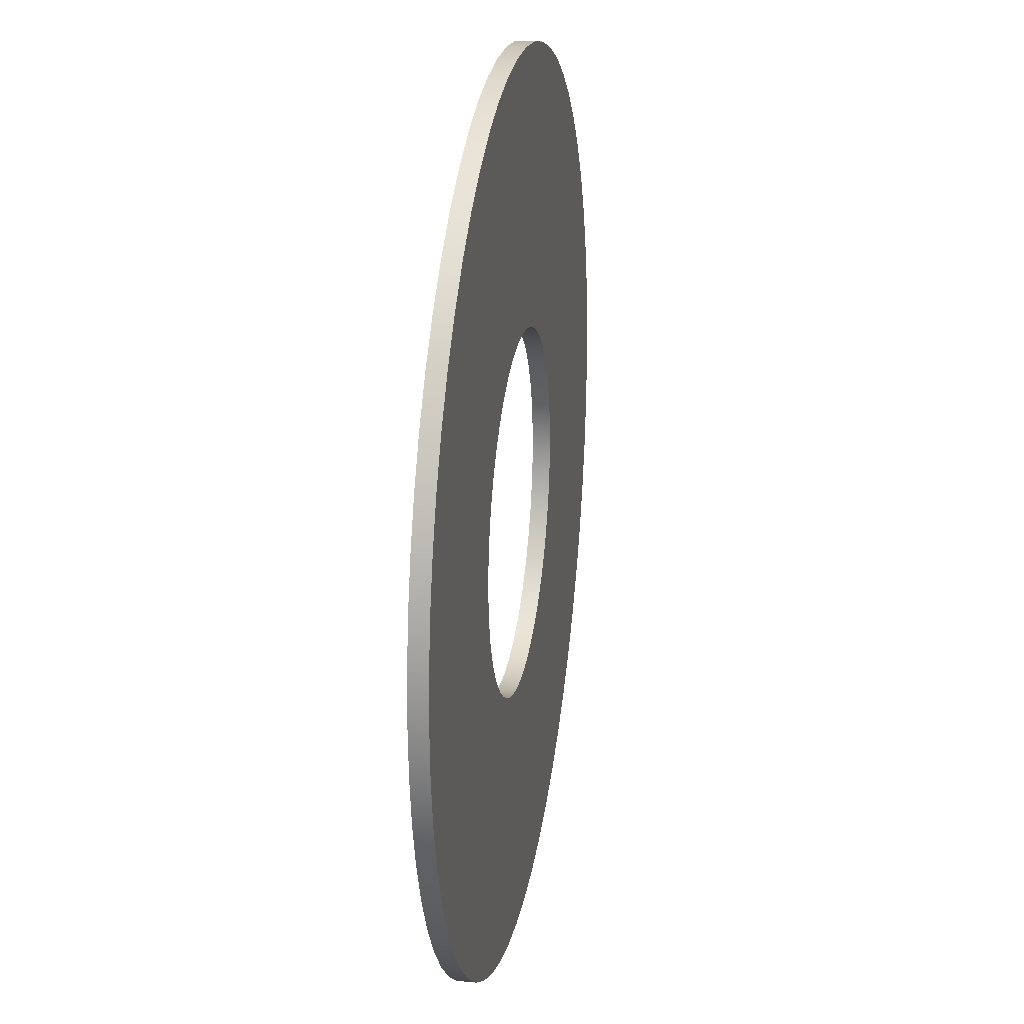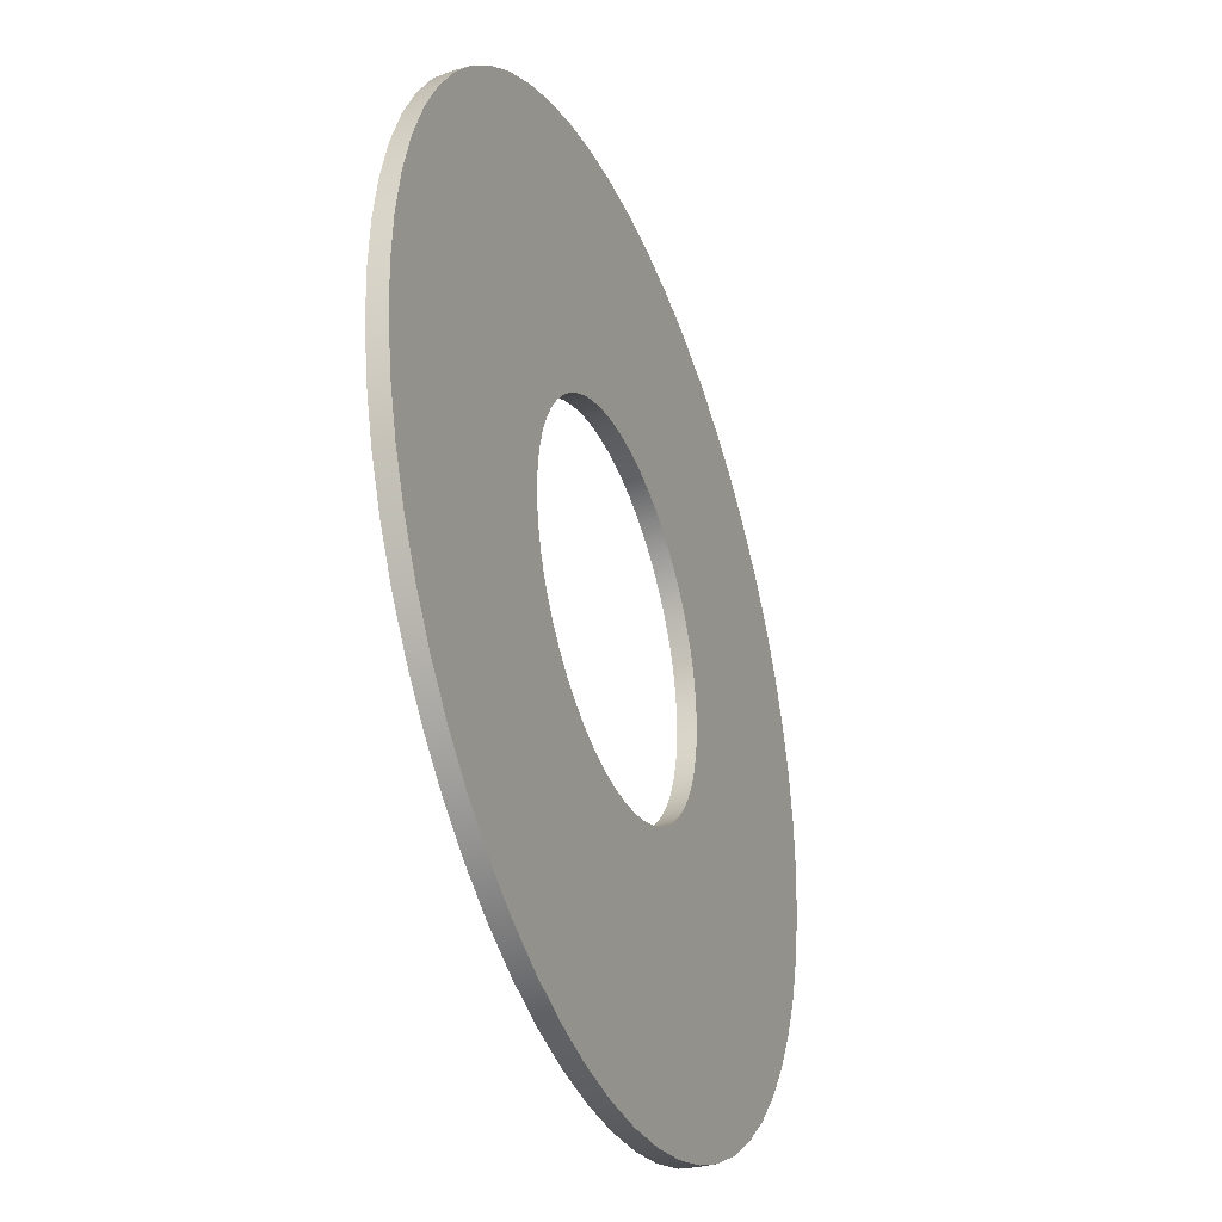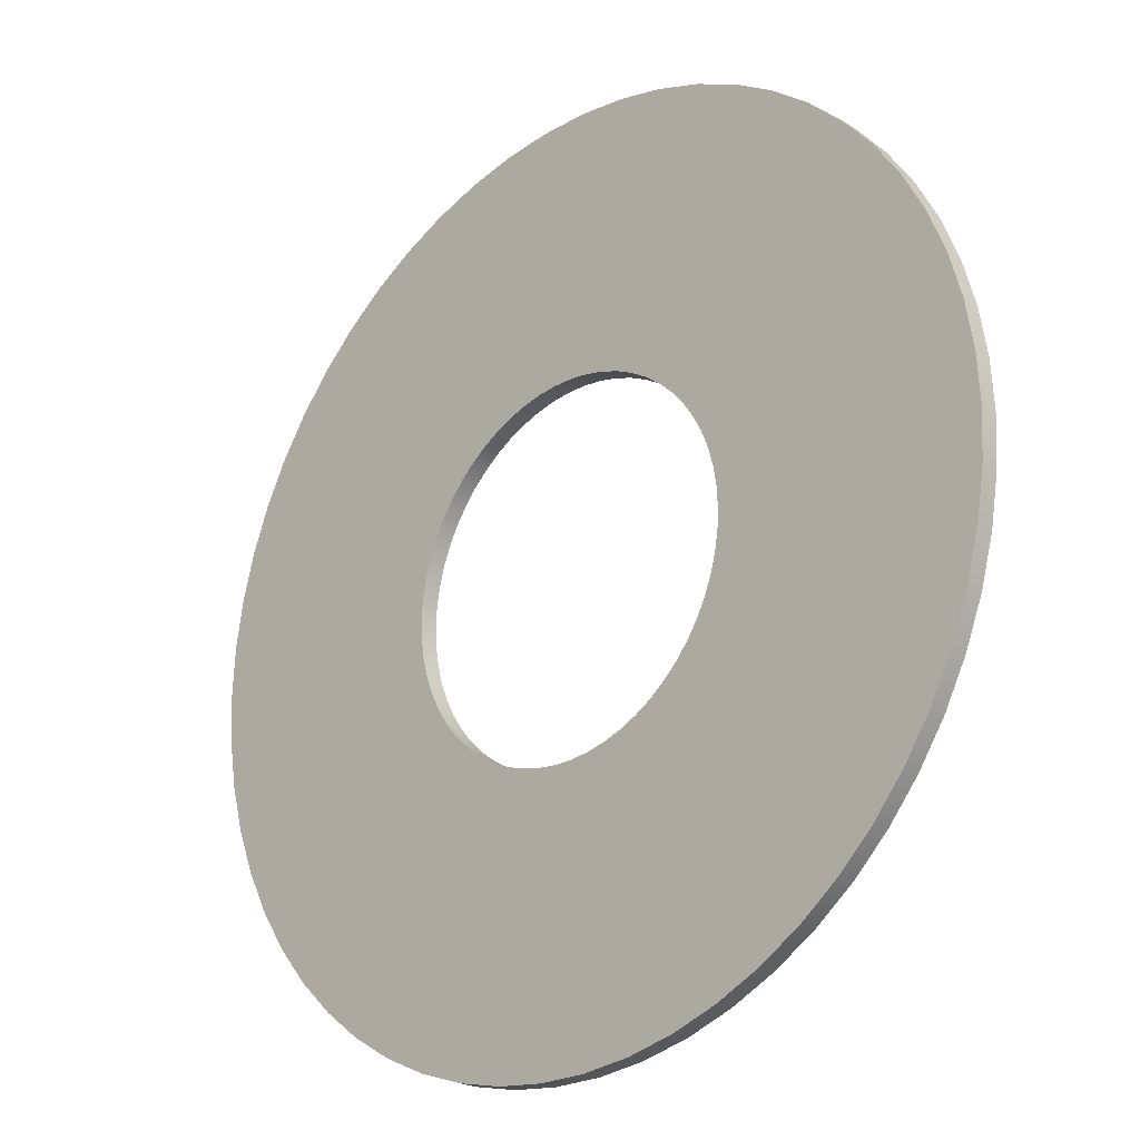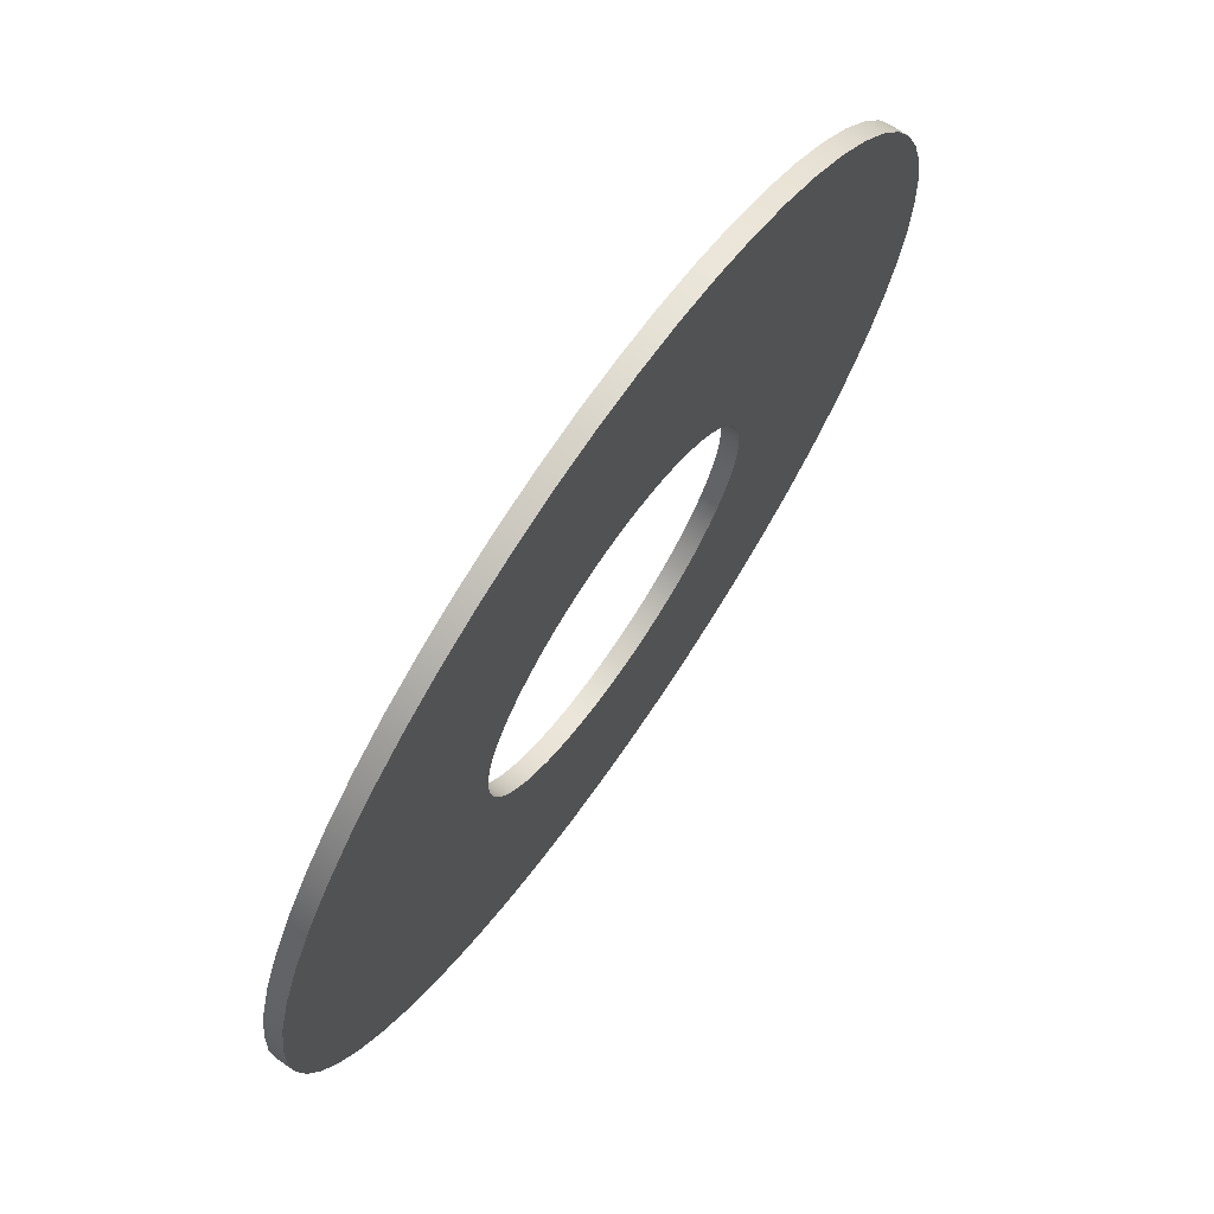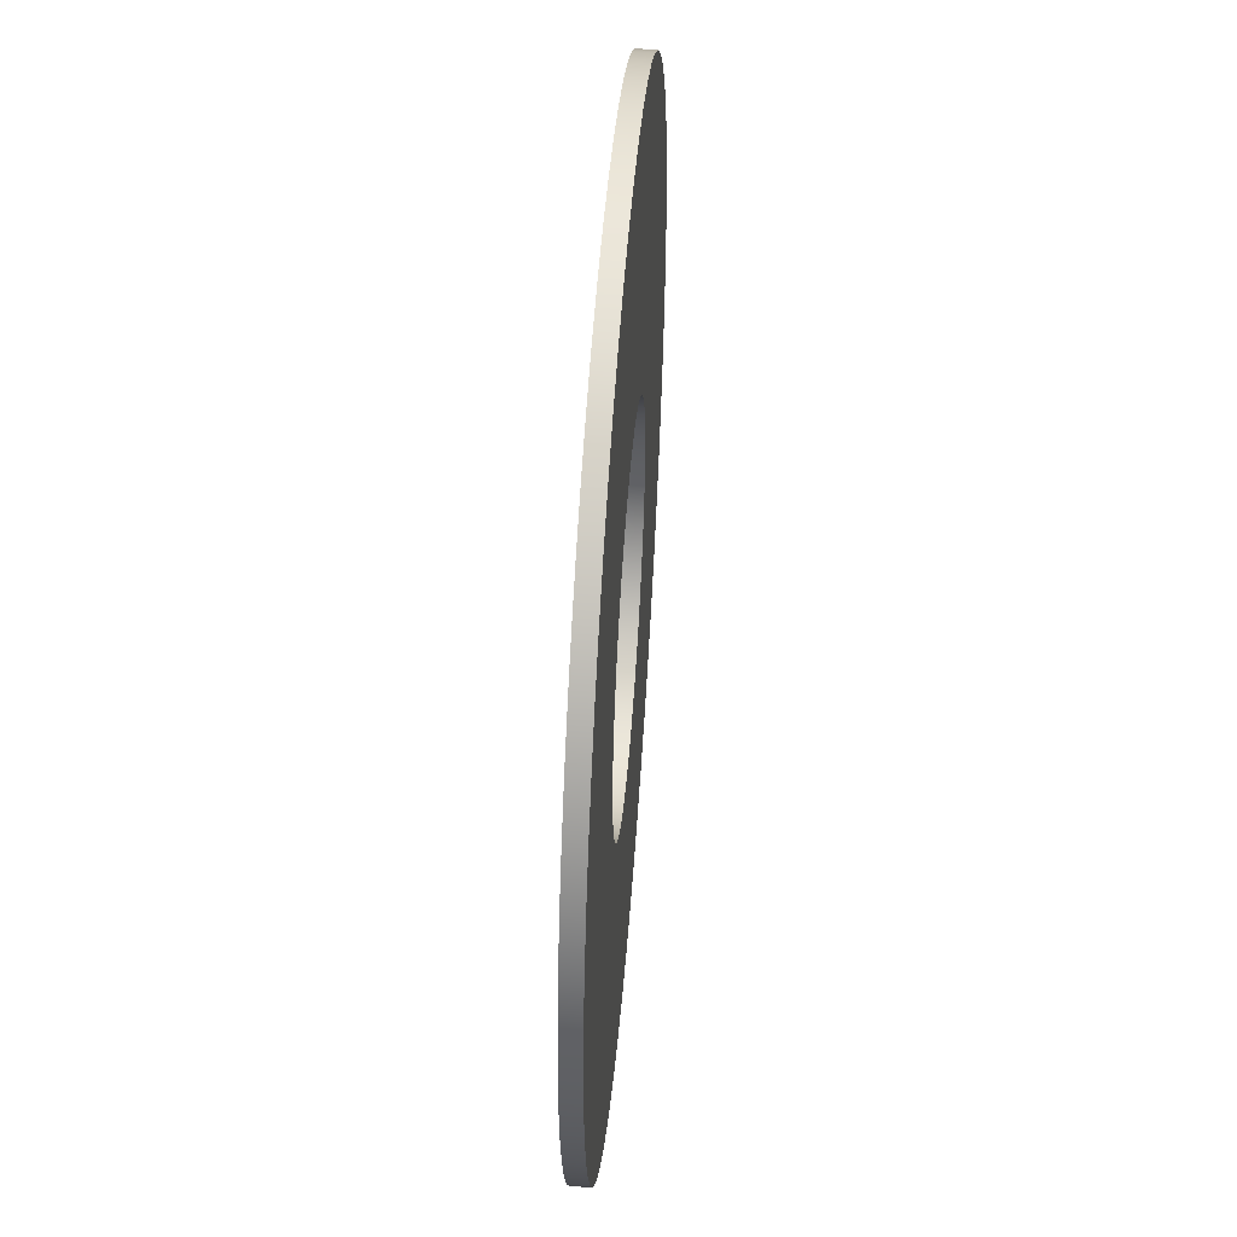
<metadata>
{"format":"obj","ext":"obj","renderer":"f3d","projection":"perspective","resolution":1024,"background":"white","views":[{"elev":23.0,"azim":99.7,"up":"+Y"},{"elev":-35.2,"azim":-68.8,"up":"+Y"},{"elev":-23.3,"azim":-135.7,"up":"+Y"},{"elev":71.3,"azim":-55.3,"up":"+Y"},{"elev":50.6,"azim":-85.7,"up":"+Y"}]}
</metadata>
<code>
g Part 1
v -0.009941 -0.001081 0
v -0.01 6.123e-19 0
v -0.01 6.123e-19 0.001
v -0.009766 -0.00215 0
v -0.009941 -0.001081 0.001
v -0.009477 -0.003193 0
v -0.009766 -0.00215 0.001
v -0.009076 -0.004199 0
v -0.009477 -0.003193 0.001
v -0.008569 -0.005156 0
v -0.009076 -0.004199 0.001
v -0.007961 -0.006052 0
v -0.008569 -0.005156 0.001
v -0.00726 -0.006877 0
v -0.007961 -0.006052 0.001
v -0.006474 -0.007622 0
v -0.00726 -0.006877 0.001
v -0.005612 -0.008277 0
v -0.006474 -0.007622 0.001
v -0.004684 -0.008835 0
v -0.005612 -0.008277 0.001
v -0.003701 -0.00929 0
v -0.004684 -0.008835 0.001
v -0.002675 -0.009635 0
v -0.003701 -0.00929 0.001
v -0.001618 -0.009868 0
v -0.002675 -0.009635 0.001
v -0.0005414 -0.009985 0
v -0.001618 -0.009868 0.001
v 0.0005414 -0.009985 0
v -0.0005414 -0.009985 0.001
v 0.001618 -0.009868 0
v 0.0005414 -0.009985 0.001
v 0.002675 -0.009635 0
v 0.001618 -0.009868 0.001
v 0.003701 -0.00929 0
v 0.002675 -0.009635 0.001
v 0.004684 -0.008835 0
v 0.003701 -0.00929 0.001
v 0.005612 -0.008277 0
v 0.004684 -0.008835 0.001
v 0.006474 -0.007622 0
v 0.005612 -0.008277 0.001
v 0.00726 -0.006877 0
v 0.006474 -0.007622 0.001
v 0.007961 -0.006052 0
v 0.00726 -0.006877 0.001
v 0.008569 -0.005156 0
v 0.007961 -0.006052 0.001
v 0.009076 -0.004199 0
v 0.008569 -0.005156 0.001
v 0.009477 -0.003193 0
v 0.009076 -0.004199 0.001
v 0.009766 -0.00215 0
v 0.009477 -0.003193 0.001
v 0.009941 -0.001081 0
v 0.009766 -0.00215 0.001
v 0.01 4.286e-18 0
v 0.009941 -0.001081 0.001
v 0.009941 0.001081 0
v 0.01 1.837e-18 0.001
v 0.009766 0.00215 0
v 0.009941 0.001081 0.001
v 0.009477 0.003193 0
v 0.009766 0.00215 0.001
v 0.009076 0.004199 0
v 0.009477 0.003193 0.001
v 0.008569 0.005156 0
v 0.009076 0.004199 0.001
v 0.007961 0.006052 0
v 0.008569 0.005156 0.001
v 0.00726 0.006877 0
v 0.007961 0.006052 0.001
v 0.006474 0.007622 0
v 0.00726 0.006877 0.001
v 0.005612 0.008277 0
v 0.006474 0.007622 0.001
v 0.004684 0.008835 0
v 0.005612 0.008277 0.001
v 0.003701 0.00929 0
v 0.004684 0.008835 0.001
v 0.002675 0.009635 0
v 0.003701 0.00929 0.001
v 0.001618 0.009868 0
v 0.002675 0.009635 0.001
v 0.0005414 0.009985 0
v 0.001618 0.009868 0.001
v -0.0005414 0.009985 0
v 0.0005414 0.009985 0.001
v -0.001618 0.009868 0
v -0.0005414 0.009985 0.001
v -0.002675 0.009635 0
v -0.001618 0.009868 0.001
v -0.003701 0.00929 0
v -0.002675 0.009635 0.001
v -0.004684 0.008835 0
v -0.003701 0.00929 0.001
v -0.005612 0.008277 0
v -0.004684 0.008835 0.001
v -0.006474 0.007622 0
v -0.005612 0.008277 0.001
v -0.00726 0.006877 0
v -0.006474 0.007622 0.001
v -0.007961 0.006052 0
v -0.00726 0.006877 0.001
v -0.008569 0.005156 0
v -0.007961 0.006052 0.001
v -0.009076 0.004199 0
v -0.008569 0.005156 0.001
v -0.009477 0.003193 0
v -0.009076 0.004199 0.001
v -0.009766 0.00215 0
v -0.009477 0.003193 0.001
v -0.009941 0.001081 0
v -0.009766 0.00215 0.001
v -0.009941 0.001081 0.001
v 0.001353 0.02496 0.001
v -0.001353 0.02496 0.001
v -0.004045 0.02467 0.001
v -0.02142 0.01289 0.001
v -0.02269 0.0105 0.001
v -0.006688 0.02409 0.001
v -0.01403 0.02069 0.001
v -0.01618 0.01905 0.001
v -0.01815 0.01719 0.001
v -0.0199 0.01513 0.001
v -0.02369 0.007983 0.001
v -0.009253 -0.02322 0.001
v -0.006688 -0.02409 0.001
v -0.009253 0.02322 0.001
v -0.01171 0.02209 0.001
v -0.02269 -0.0105 0.001
v -0.02142 -0.01289 0.001
v -0.004045 -0.02467 0.001
v 0.01618 -0.01905 0.001
v 0.01815 -0.01719 0.001
v 0.02485 0.002703 0.001
v 0.02442 0.005374 0.001
v 0.02269 0.0105 0.001
v 0.02142 0.01289 0.001
v 0.006688 0.02409 0.001
v 0.004045 0.02467 0.001
v -0.02442 0.005374 0.001
v -0.02485 0.002703 0.001
v -0.025 1.531e-18 0.001
v -0.02369 -0.007983 0.001
v -0.01815 -0.01719 0.001
v -0.01618 -0.01905 0.001
v -0.01403 -0.02069 0.001
v -0.001353 -0.02496 0.001
v 0.001353 -0.02496 0.001
v 0.004045 -0.02467 0.001
v 0.006688 -0.02409 0.001
v 0.009253 -0.02322 0.001
v 0.0199 -0.01513 0.001
v 0.02142 -0.01289 0.001
v 0.02269 -0.0105 0.001
v 0.02369 0.007983 0.001
v 0.0199 0.01513 0.001
v -0.0199 -0.01513 0.001
v -0.01171 -0.02209 0.001
v 0.01815 0.01719 0.001
v 0.01618 0.01905 0.001
v 0.01403 0.02069 0.001
v 0.01171 0.02209 0.001
v 0.009253 0.02322 0.001
v -0.02485 -0.002703 0.001
v -0.02442 -0.005374 0.001
v 0.02369 -0.007983 0.001
v 0.02442 -0.005374 0.001
v 0.02485 -0.002703 0.001
v 0.025 1.072e-17 0.001
v 0.01171 -0.02209 0.001
v 0.01403 -0.02069 0.001
v -0.025 1.531e-18 0
v -0.02485 0.002703 0
v -0.02442 0.005374 0
v -0.02369 0.007983 0
v -0.02269 0.0105 0
v -0.02142 0.01289 0
v -0.0199 0.01513 0
v -0.01815 0.01719 0
v -0.01618 0.01905 0
v -0.01403 0.02069 0
v -0.01171 0.02209 0
v -0.009253 0.02322 0
v -0.006688 0.02409 0
v -0.004045 0.02467 0
v -0.001353 0.02496 0
v 0.001353 0.02496 0
v 0.004045 0.02467 0
v 0.006688 0.02409 0
v 0.009253 0.02322 0
v 0.01171 0.02209 0
v 0.01403 0.02069 0
v 0.01618 0.01905 0
v 0.01815 0.01719 0
v 0.0199 0.01513 0
v 0.02142 0.01289 0
v 0.02269 0.0105 0
v 0.02369 0.007983 0
v 0.02442 0.005374 0
v 0.02485 0.002703 0
v 0.025 4.592e-18 0
v 0.02485 -0.002703 0
v 0.02442 -0.005374 0
v 0.02369 -0.007983 0
v 0.02269 -0.0105 0
v 0.02142 -0.01289 0
v 0.0199 -0.01513 0
v 0.01815 -0.01719 0
v 0.01618 -0.01905 0
v 0.01403 -0.02069 0
v 0.01171 -0.02209 0
v 0.009253 -0.02322 0
v 0.006688 -0.02409 0
v 0.004045 -0.02467 0
v 0.001353 -0.02496 0
v -0.001353 -0.02496 0
v -0.004045 -0.02467 0
v -0.006688 -0.02409 0
v -0.009253 -0.02322 0
v -0.01171 -0.02209 0
v -0.01403 -0.02069 0
v -0.01618 -0.01905 0
v -0.01815 -0.01719 0
v -0.0199 -0.01513 0
v -0.02142 -0.01289 0
v -0.02269 -0.0105 0
v -0.02369 -0.007983 0
v -0.02442 -0.005374 0
v -0.02485 -0.002703 0
o mesh0
f 1 2 3
f 4 1 5
f 6 4 7
f 8 6 9
f 10 8 11
f 12 10 13
f 14 12 15
f 16 14 17
f 18 16 19
f 20 18 21
f 22 20 23
f 24 22 25
f 26 24 27
f 28 26 29
f 30 28 31
f 32 30 33
f 34 32 35
f 36 34 37
f 38 36 39
f 40 38 41
f 42 40 43
f 44 42 45
f 46 44 47
f 48 46 49
f 50 48 51
f 52 50 53
f 54 52 55
f 56 54 57
f 58 56 59
f 60 58 61
f 62 60 63
f 64 62 65
f 66 64 67
f 68 66 69
f 70 68 71
f 72 70 73
f 74 72 75
f 76 74 77
f 78 76 79
f 80 78 81
f 82 80 83
f 84 82 85
f 86 84 87
f 88 86 89
f 90 88 91
f 92 90 93
f 94 92 95
f 96 94 97
f 98 96 99
f 100 98 101
f 102 100 103
f 104 102 105
f 106 104 107
f 108 106 109
f 110 108 111
f 112 110 113
f 114 112 115
f 2 114 116
f 116 3 2
f 115 116 114
f 113 115 112
f 111 113 110
f 109 111 108
f 107 109 106
f 105 107 104
f 103 105 102
f 101 103 100
f 99 101 98
f 97 99 96
f 95 97 94
f 93 95 92
f 91 93 90
f 89 91 88
f 87 89 86
f 85 87 84
f 83 85 82
f 81 83 80
f 79 81 78
f 77 79 76
f 75 77 74
f 73 75 72
f 71 73 70
f 69 71 68
f 67 69 66
f 65 67 64
f 63 65 62
f 61 63 60
f 59 61 58
f 57 59 56
f 55 57 54
f 53 55 52
f 51 53 50
f 49 51 48
f 47 49 46
f 45 47 44
f 43 45 42
f 41 43 40
f 39 41 38
f 37 39 36
f 35 37 34
f 33 35 32
f 31 33 30
f 29 31 28
f 27 29 26
f 25 27 24
f 23 25 22
f 21 23 20
f 19 21 18
f 17 19 16
f 15 17 14
f 13 15 12
f 11 13 10
f 9 11 8
f 7 9 6
f 5 7 4
f 3 5 1
o mesh1
f 117 89 87
f 117 118 91
f 91 89 117
f 118 119 93
f 120 109 107
f 121 111 109
f 93 91 118
f 119 122 95
f 123 101 99
f 123 124 103
f 125 105 103
f 125 126 107
f 109 120 121
f 121 127 113
f 128 25 23
f 129 27 25
f 95 93 119
f 130 97 95
f 131 99 97
f 103 101 123
f 107 105 125
f 113 111 121
f 132 11 9
f 132 133 13
f 25 128 129
f 129 134 29
f 135 45 43
f 135 136 47
f 137 63 61
f 137 138 65
f 139 69 67
f 139 140 71
f 141 85 83
f 141 142 87
f 95 122 130
f 99 131 123
f 107 126 120
f 143 115 113
f 144 116 115
f 144 145 3
f 146 9 7
f 13 11 132
f 147 148 19
f 148 149 21
f 29 27 129
f 134 150 31
f 150 151 33
f 151 152 35
f 153 37 35
f 153 154 39
f 47 45 135
f 155 49 47
f 156 51 49
f 156 157 53
f 65 63 137
f 138 158 67
f 71 69 139
f 140 159 73
f 87 85 141
f 97 130 131
f 113 127 143
f 3 116 144
f 9 146 132
f 160 15 13
f 147 17 15
f 21 19 148
f 149 161 23
f 31 29 134
f 35 33 151
f 39 37 153
f 47 136 155
f 53 51 156
f 67 65 138
f 73 71 140
f 162 75 73
f 163 77 75
f 164 165 81
f 165 166 83
f 87 142 117
f 115 143 144
f 167 5 3
f 167 168 7
f 13 133 160
f 19 17 147
f 23 161 128
f 35 152 153
f 49 155 156
f 157 169 55
f 67 158 139
f 75 162 163
f 164 79 77
f 83 81 165
f 103 124 125
f 7 5 167
f 15 160 147
f 33 31 150
f 55 53 157
f 170 57 55
f 171 59 57
f 171 172 61
f 73 159 162
f 81 79 164
f 3 145 167
f 23 21 149
f 173 41 39
f 173 174 43
f 55 169 170
f 61 59 171
f 77 163 164
f 7 168 146
f 43 41 173
f 57 170 171
f 83 166 141
f 43 174 135
f 39 154 173
f 61 172 137
o mesh2
f 175 145 144
f 176 144 143
f 177 143 127
f 178 127 121
f 179 121 120
f 180 120 126
f 181 126 125
f 182 125 124
f 183 124 123
f 184 123 131
f 185 131 130
f 186 130 122
f 187 122 119
f 188 119 118
f 189 118 117
f 190 117 142
f 191 142 141
f 192 141 166
f 193 166 165
f 194 165 164
f 195 164 163
f 196 163 162
f 197 162 159
f 198 159 140
f 199 140 139
f 200 139 158
f 201 158 138
f 202 138 137
f 203 137 172
f 204 172 171
f 205 171 170
f 206 170 169
f 207 169 157
f 208 157 156
f 209 156 155
f 210 155 136
f 211 136 135
f 212 135 174
f 213 174 173
f 214 173 154
f 215 154 153
f 216 153 152
f 217 152 151
f 218 151 150
f 219 150 134
f 220 134 129
f 221 129 128
f 222 128 161
f 223 161 149
f 224 149 148
f 225 148 147
f 226 147 160
f 227 160 133
f 228 133 132
f 229 132 146
f 230 146 168
f 231 168 167
f 232 167 145
f 145 175 232
f 167 232 231
f 168 231 230
f 146 230 229
f 132 229 228
f 133 228 227
f 160 227 226
f 147 226 225
f 148 225 224
f 149 224 223
f 161 223 222
f 128 222 221
f 129 221 220
f 134 220 219
f 150 219 218
f 151 218 217
f 152 217 216
f 153 216 215
f 154 215 214
f 173 214 213
f 174 213 212
f 135 212 211
f 136 211 210
f 155 210 209
f 156 209 208
f 157 208 207
f 169 207 206
f 170 206 205
f 171 205 204
f 172 204 203
f 137 203 202
f 138 202 201
f 158 201 200
f 139 200 199
f 140 199 198
f 159 198 197
f 162 197 196
f 163 196 195
f 164 195 194
f 165 194 193
f 166 193 192
f 141 192 191
f 142 191 190
f 117 190 189
f 118 189 188
f 119 188 187
f 122 187 186
f 130 186 185
f 131 185 184
f 123 184 183
f 124 183 182
f 125 182 181
f 126 181 180
f 120 180 179
f 121 179 178
f 127 178 177
f 143 177 176
f 144 176 175
o mesh3
f 200 66 68
f 200 201 64
f 220 26 28
f 221 24 26
f 188 90 92
f 188 189 88
f 194 78 80
f 195 76 78
f 199 68 70
f 64 66 200
f 205 56 58
f 205 206 54
f 209 48 50
f 209 210 46
f 216 34 36
f 216 217 32
f 26 220 221
f 221 222 22
f 225 16 18
f 226 14 16
f 176 114 2
f 176 177 112
f 179 108 110
f 179 180 106
f 88 90 188
f 189 190 86
f 78 194 195
f 195 196 74
f 196 197 72
f 197 198 70
f 68 199 200
f 202 62 64
f 203 60 62
f 203 204 58
f 54 56 205
f 206 207 52
f 46 48 209
f 210 211 44
f 211 212 42
f 212 213 40
f 32 34 216
f 217 218 30
f 22 24 221
f 222 223 20
f 16 225 226
f 226 227 12
f 229 8 10
f 229 230 6
f 112 114 176
f 177 178 110
f 106 108 179
f 180 181 104
f 184 98 100
f 184 185 96
f 86 88 189
f 190 191 84
f 74 76 195
f 70 72 197
f 64 201 202
f 58 60 203
f 52 54 206
f 208 50 52
f 44 46 210
f 40 42 212
f 30 32 217
f 219 28 30
f 20 22 222
f 223 224 18
f 12 14 226
f 227 228 10
f 6 8 229
f 230 231 4
f 110 112 177
f 104 106 180
f 182 102 104
f 182 183 100
f 96 98 184
f 185 186 94
f 186 187 92
f 84 86 190
f 72 74 196
f 62 202 203
f 52 207 208
f 42 44 211
f 30 218 219
f 18 20 223
f 10 12 227
f 4 6 230
f 110 178 179
f 100 102 182
f 94 96 185
f 92 187 188
f 70 198 199
f 50 208 209
f 214 38 40
f 214 215 36
f 28 219 220
f 10 228 229
f 232 1 4
f 232 175 2
f 104 181 182
f 92 94 186
f 192 82 84
f 192 193 80
f 58 204 205
f 36 38 214
f 18 224 225
f 2 1 232
f 100 183 184
f 80 82 192
f 40 213 214
f 4 231 232
f 84 191 192
f 36 215 216
f 80 193 194
f 2 175 176

</code>
